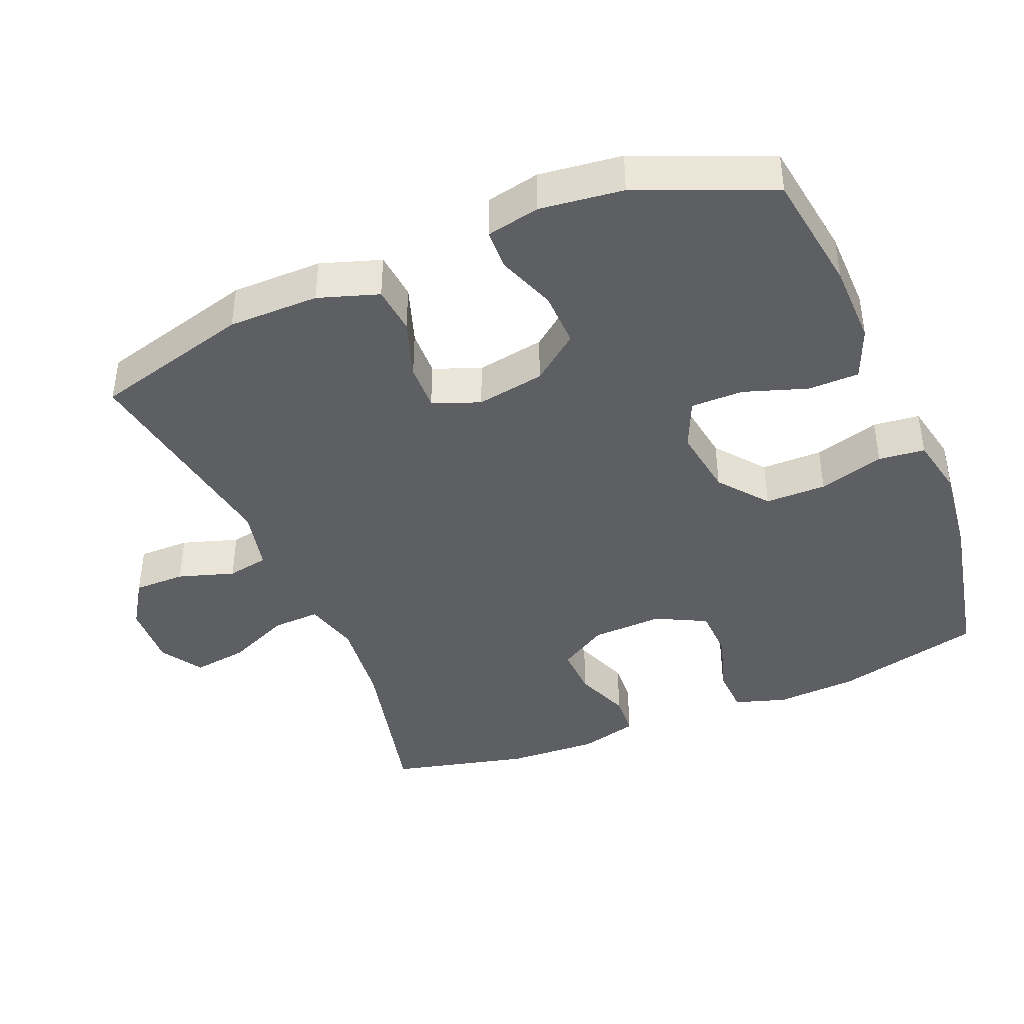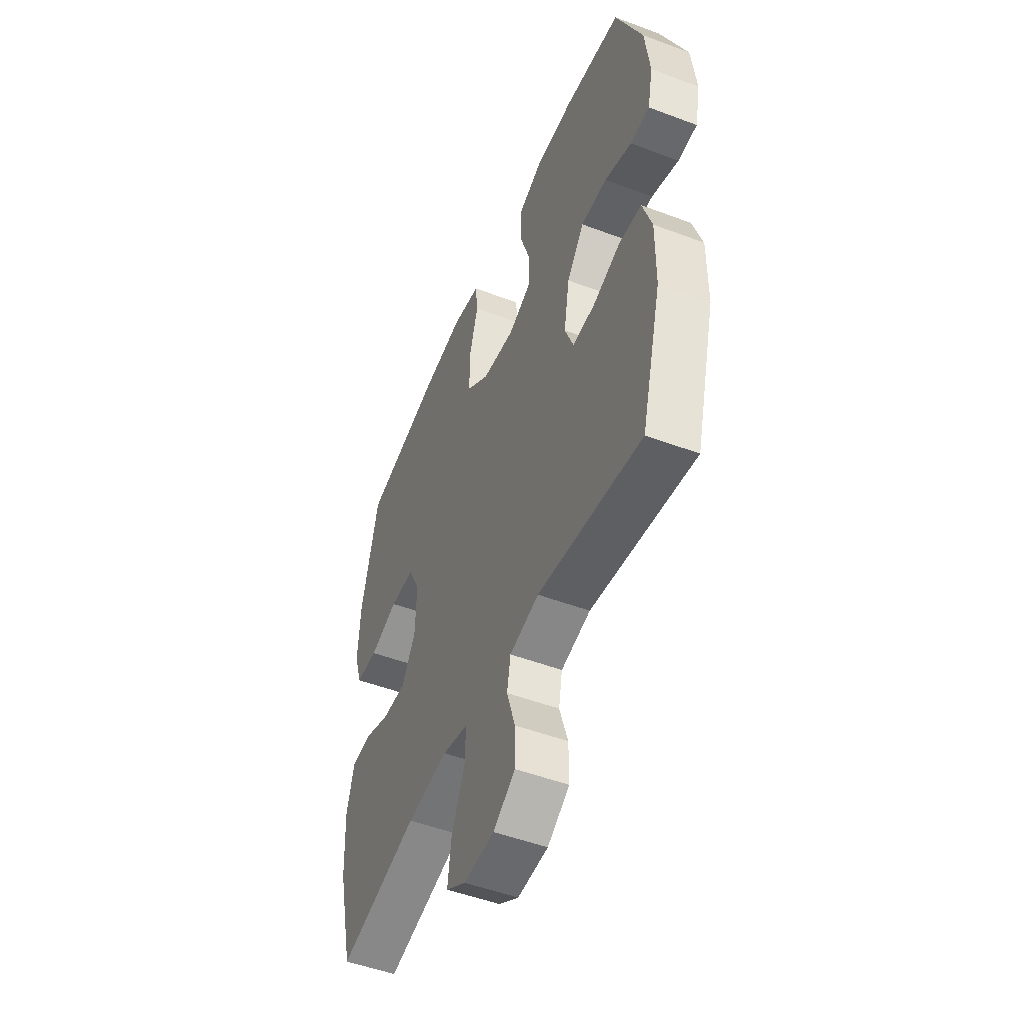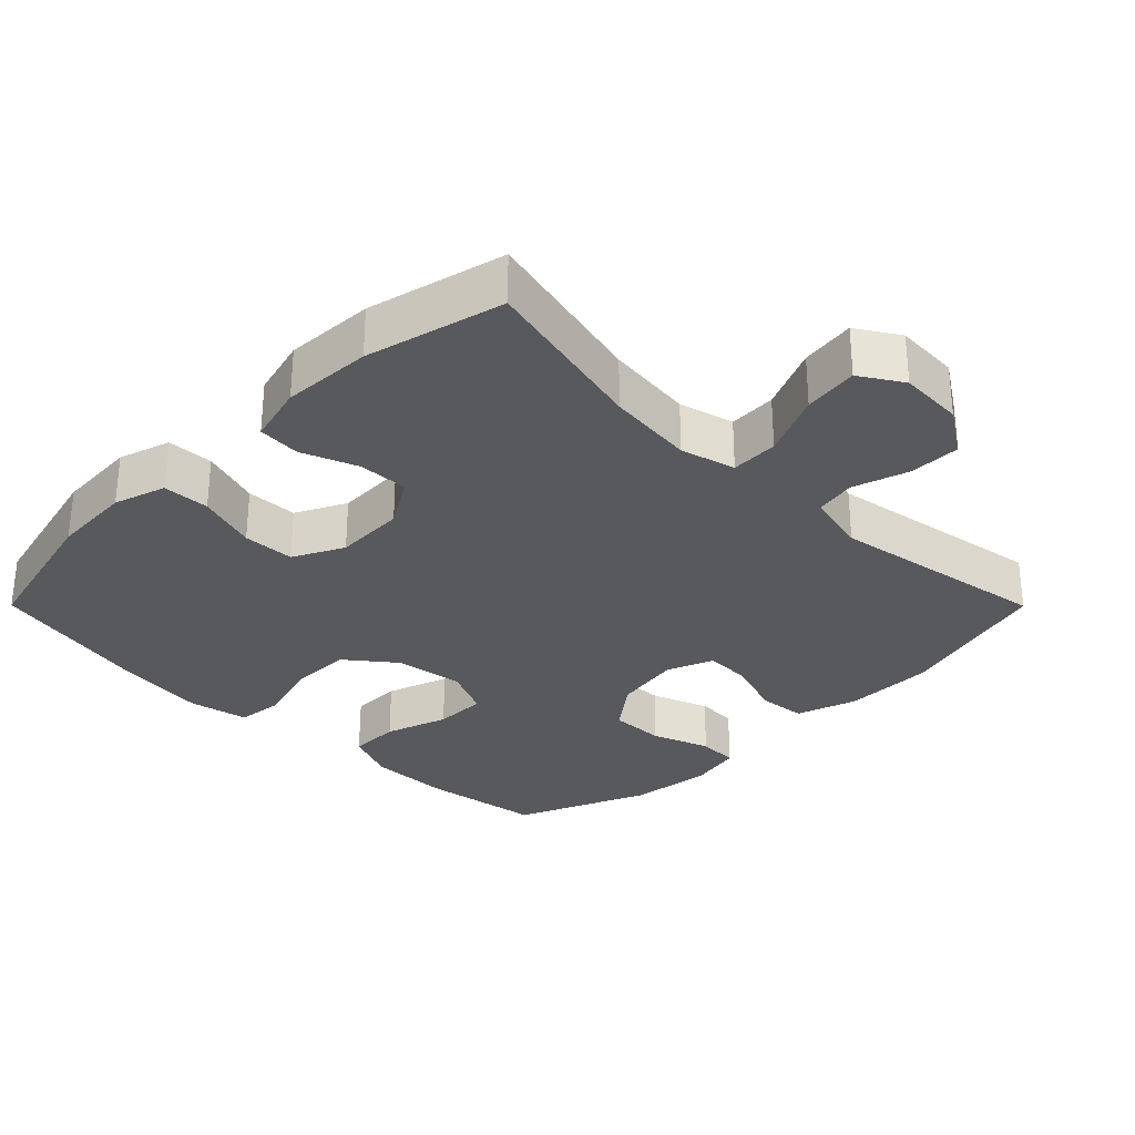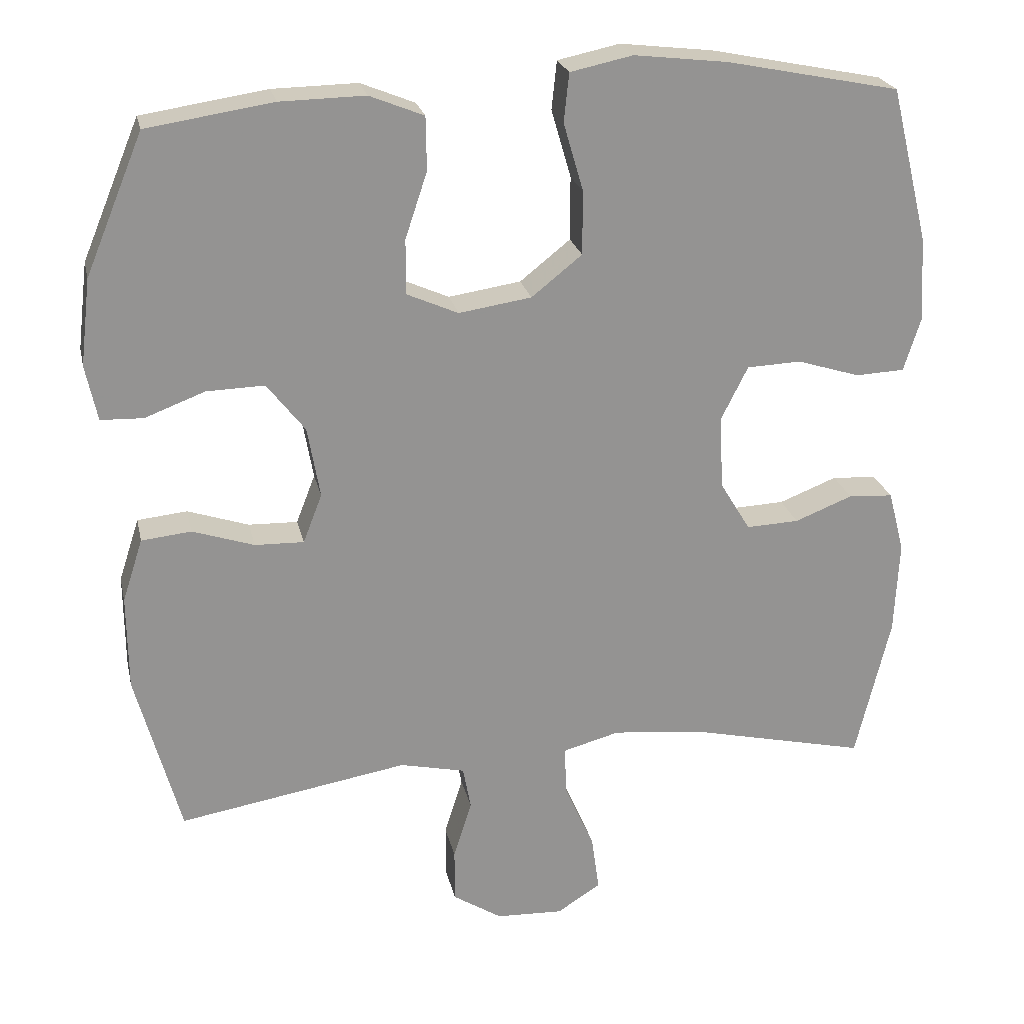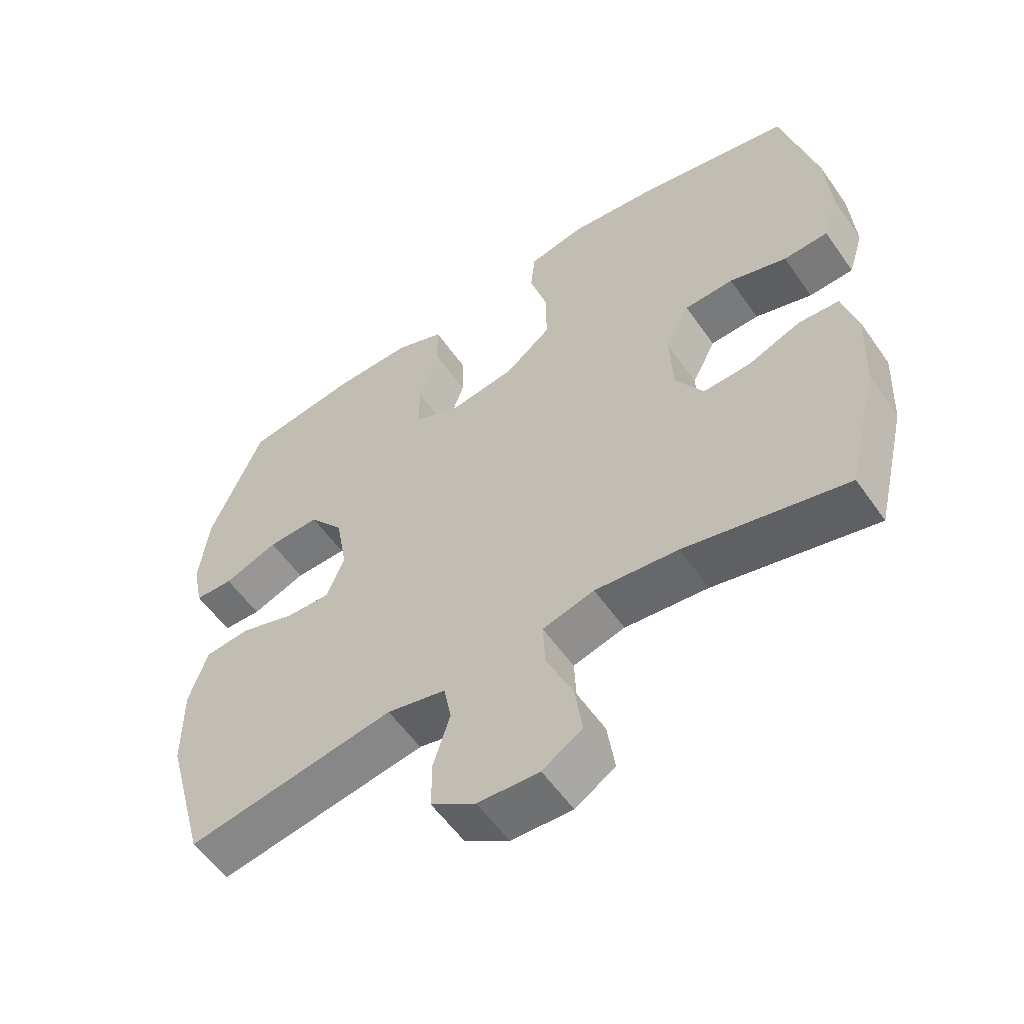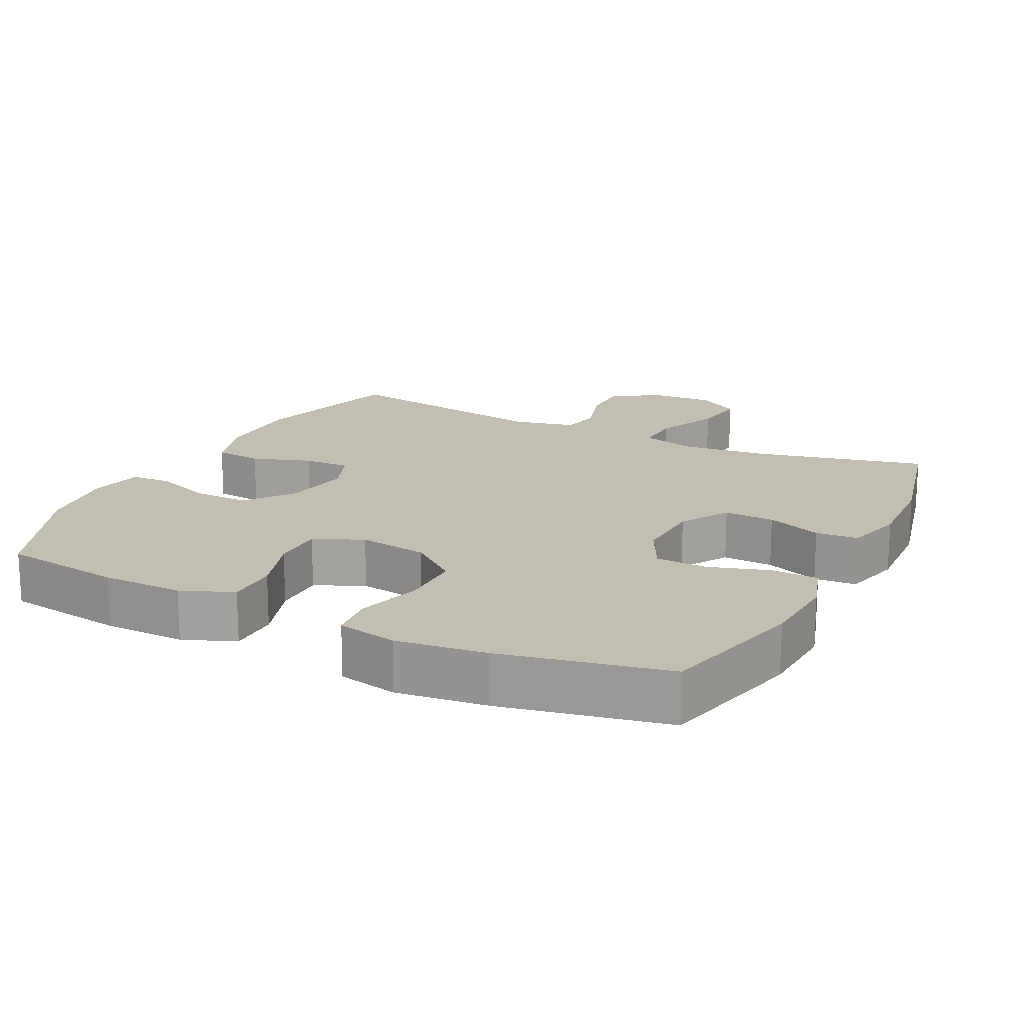
<metadata>
{"format":"obj","ext":"obj","renderer":"f3d","projection":"perspective","resolution":1024,"background":"white","views":[{"elev":-41.6,"azim":-67.6,"up":"+Y"},{"elev":-50.4,"azim":-112.4,"up":"+Z"},{"elev":-30.2,"azim":134.9,"up":"+Y"},{"elev":23.5,"azim":-12.2,"up":"+Z"},{"elev":-56.5,"azim":34.6,"up":"+Z"},{"elev":17.5,"azim":26.4,"up":"+Y"}]}
</metadata>
<code>
v -0.5 0.07 -0.5
v -0.561 0.07 -0.276
v -0.562 0.07 -0.147
v -0.534 0.07 -0.061
v -0.466 0.07 -0.054
v -0.382 0.07 -0.082
v -0.315 0.07 -0.084
v -0.289 0.07 -0.017
v -0.306 0.07 0.08
v -0.358 0.07 0.147
v -0.437 0.07 0.145
v -0.519 0.07 0.114
v -0.577 0.07 0.116
v -0.593 0.07 0.192
v -0.579 0.07 0.31
v -0.5 0.07 0.5
v -0.328 0.07 0.526
v -0.212 0.07 0.528
v -0.138 0.07 0.498
v -0.137 0.07 0.425
v -0.167 0.07 0.335
v -0.167 0.07 0.26
v -0.097 0.07 0.229
v 0.002 0.07 0.244
v 0.071 0.07 0.299
v 0.071 0.07 0.386
v 0.044 0.07 0.479
v 0.051 0.07 0.545
v 0.136 0.07 0.563
v 0.264 0.07 0.548
v 0.5 0.07 0.5
v 0.552 0.07 0.289
v 0.559 0.07 0.174
v 0.536 0.07 0.1
v 0.469 0.07 0.097
v 0.383 0.07 0.124
v 0.309 0.07 0.121
v 0.273 0.07 0.049
v 0.277 0.07 -0.052
v 0.319 0.07 -0.121
v 0.391 0.07 -0.118
v 0.47 0.07 -0.087
v 0.531 0.07 -0.091
v 0.553 0.07 -0.175
v 0.547 0.07 -0.303
v 0.5 0.07 -0.5
v 0.257 0.07 -0.444
v 0.132 0.07 -0.431
v 0.054 0.07 -0.452
v 0.057 0.07 -0.52
v 0.097 0.07 -0.61
v 0.108 0.07 -0.688
v 0.048 0.07 -0.726
v -0.044 0.07 -0.722
v -0.111 0.07 -0.679
v -0.111 0.07 -0.606
v -0.086 0.07 -0.526
v -0.097 0.07 -0.467
v -0.186 0.07 -0.447
v -0.5 0 -0.5
v -0.561 0 -0.276
v -0.562 0 -0.147
v -0.534 0 -0.061
v -0.466 0 -0.054
v -0.382 0 -0.082
v -0.315 0 -0.084
v -0.289 0 -0.017
v -0.306 0 0.08
v -0.358 0 0.147
v -0.437 0 0.145
v -0.519 0 0.114
v -0.577 0 0.116
v -0.593 0 0.192
v -0.579 0 0.31
v -0.5 0 0.5
v -0.328 0 0.526
v -0.212 0 0.528
v -0.138 0 0.498
v -0.137 0 0.425
v -0.167 0 0.335
v -0.167 0 0.26
v -0.097 0 0.229
v 0.002 0 0.244
v 0.071 0 0.299
v 0.071 0 0.386
v 0.044 0 0.479
v 0.051 0 0.545
v 0.136 0 0.563
v 0.264 0 0.548
v 0.5 0 0.5
v 0.552 0 0.289
v 0.559 0 0.174
v 0.536 0 0.1
v 0.469 0 0.097
v 0.383 0 0.124
v 0.309 0 0.121
v 0.273 0 0.049
v 0.277 0 -0.052
v 0.319 0 -0.121
v 0.391 0 -0.118
v 0.47 0 -0.087
v 0.531 0 -0.091
v 0.553 0 -0.175
v 0.547 0 -0.303
v 0.5 0 -0.5
v 0.257 0 -0.444
v 0.132 0 -0.431
v 0.054 0 -0.452
v 0.057 0 -0.52
v 0.097 0 -0.61
v 0.108 0 -0.688
v 0.048 0 -0.726
v -0.044 0 -0.722
v -0.111 0 -0.679
v -0.111 0 -0.606
v -0.086 0 -0.526
v -0.097 0 -0.467
v -0.186 0 -0.447
f 54 55 56 57
f 54 57 58
f 53 54 58
f 50 51 52 53
f 49 50 53 58
f 48 49 58 59
f 44 45 46 47
f 44 47 48
f 41 42 43 44
f 40 41 44 48
f 39 40 48 59
f 33 34 35 36
f 33 36 37
f 32 33 37
f 31 32 37
f 30 31 37
f 29 30 37 38
f 26 27 28 29
f 25 26 29 38
f 18 19 20 21
f 18 21 22
f 17 18 22
f 16 17 22
f 15 16 22
f 14 15 22 23
f 11 12 13 14
f 10 11 14 23
f 3 4 5 6
f 3 6 7
f 2 3 7
f 1 2 7
f 59 1 7
f 39 59 7 8
f 24 25 38 39
f 24 39 8 9
f 9 10 23 24
f 116 115 114 113
f 117 116 113
f 117 113 112
f 112 111 110 109
f 117 112 109 108
f 118 117 108 107
f 106 105 104 103
f 107 106 103
f 103 102 101 100
f 107 103 100 99
f 118 107 99 98
f 95 94 93 92
f 96 95 92
f 96 92 91
f 96 91 90
f 96 90 89
f 97 96 89 88
f 88 87 86 85
f 97 88 85 84
f 80 79 78 77
f 81 80 77
f 81 77 76
f 81 76 75
f 81 75 74
f 82 81 74 73
f 73 72 71 70
f 82 73 70 69
f 65 64 63 62
f 66 65 62
f 66 62 61
f 66 61 60
f 66 60 118
f 67 66 118 98
f 98 97 84 83
f 68 67 98 83
f 83 82 69 68
f 1 60 61 2
f 2 61 62 3
f 3 62 63 4
f 4 63 64 5
f 5 64 65 6
f 6 65 66 7
f 7 66 67 8
f 8 67 68 9
f 9 68 69 10
f 10 69 70 11
f 11 70 71 12
f 12 71 72 13
f 13 72 73 14
f 14 73 74 15
f 15 74 75 16
f 16 75 76 17
f 17 76 77 18
f 18 77 78 19
f 19 78 79 20
f 20 79 80 21
f 21 80 81 22
f 22 81 82 23
f 23 82 83 24
f 24 83 84 25
f 25 84 85 26
f 26 85 86 27
f 27 86 87 28
f 28 87 88 29
f 29 88 89 30
f 30 89 90 31
f 31 90 91 32
f 32 91 92 33
f 33 92 93 34
f 34 93 94 35
f 35 94 95 36
f 36 95 96 37
f 37 96 97 38
f 38 97 98 39
f 39 98 99 40
f 40 99 100 41
f 41 100 101 42
f 42 101 102 43
f 43 102 103 44
f 44 103 104 45
f 45 104 105 46
f 46 105 106 47
f 47 106 107 48
f 48 107 108 49
f 49 108 109 50
f 50 109 110 51
f 51 110 111 52
f 52 111 112 53
f 53 112 113 54
f 54 113 114 55
f 55 114 115 56
f 56 115 116 57
f 57 116 117 58
f 58 117 118 59
f 59 118 60 1

</code>
